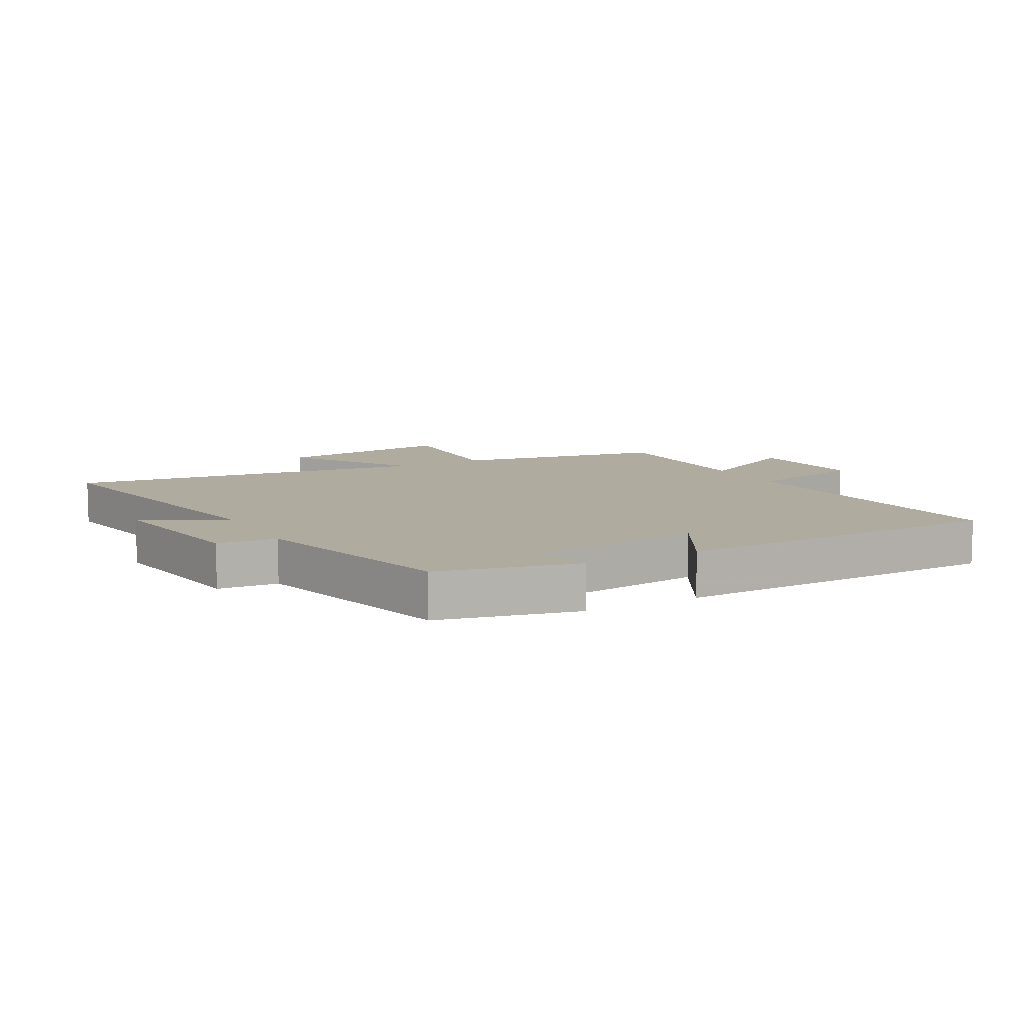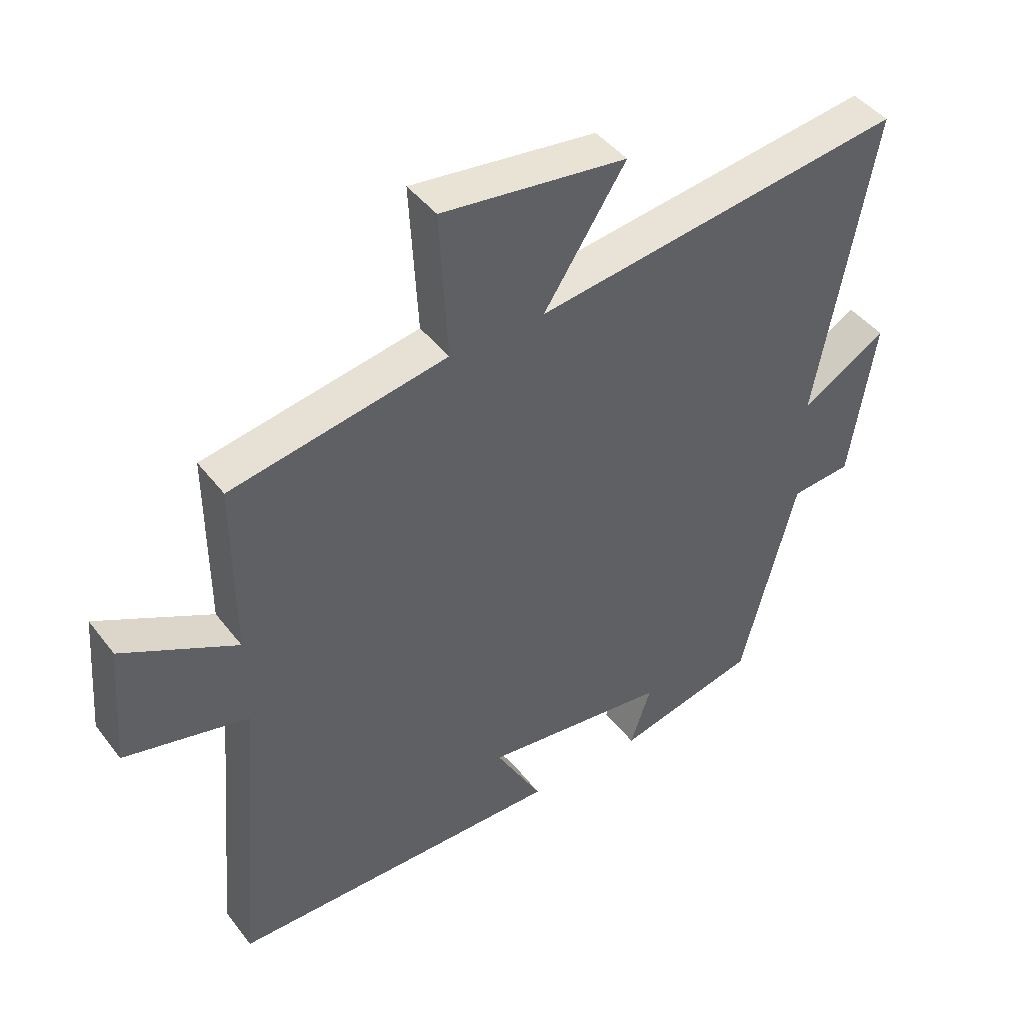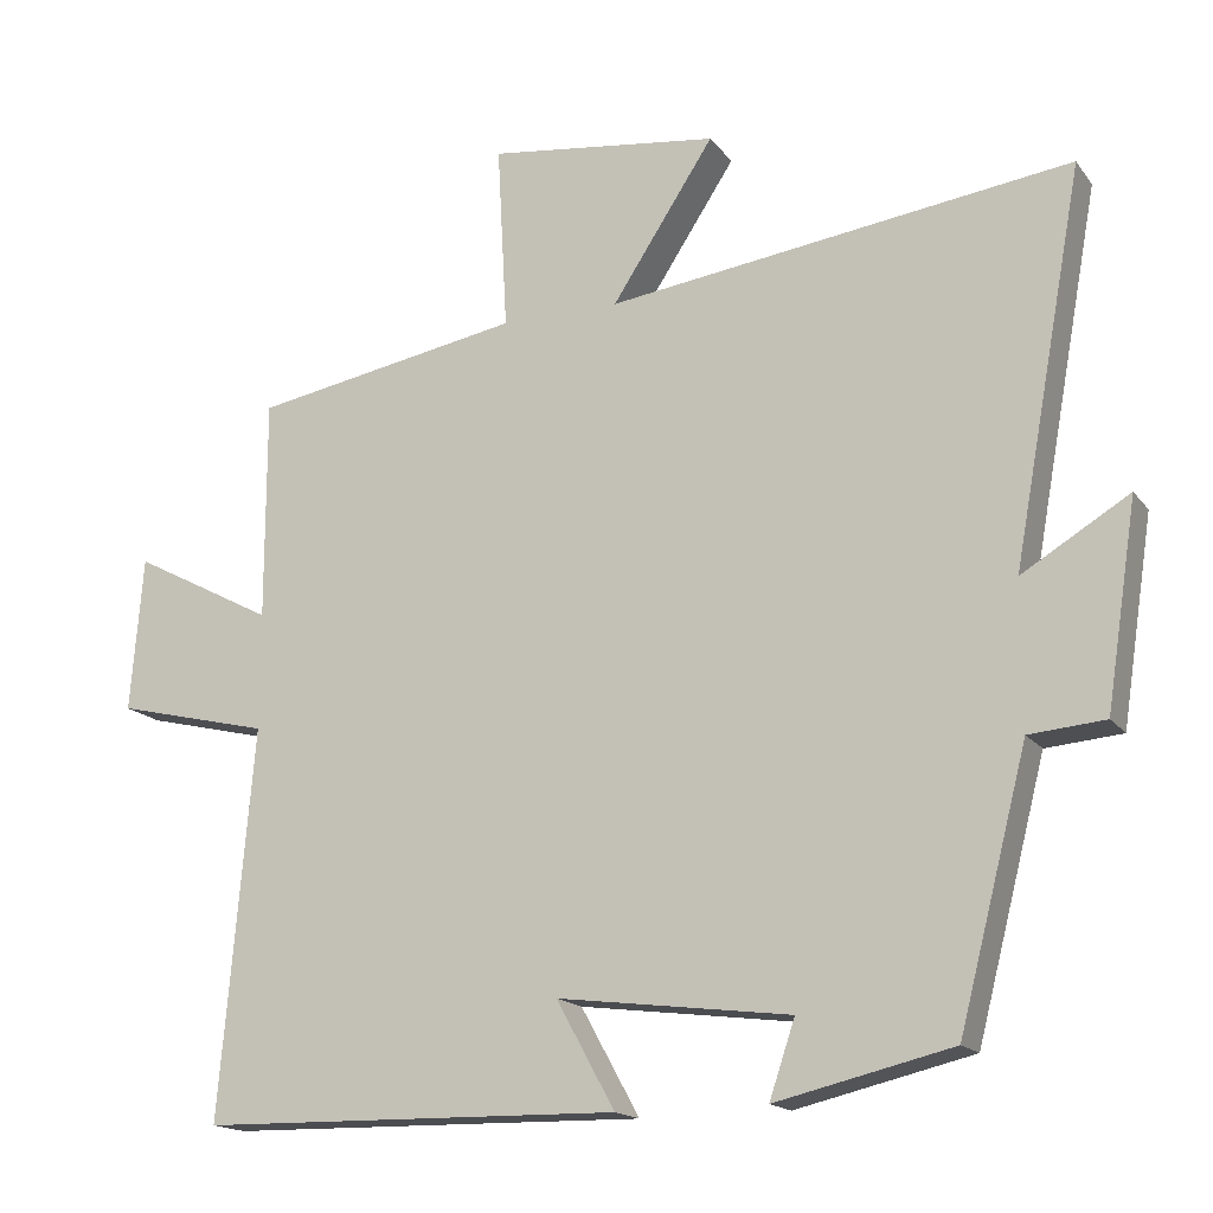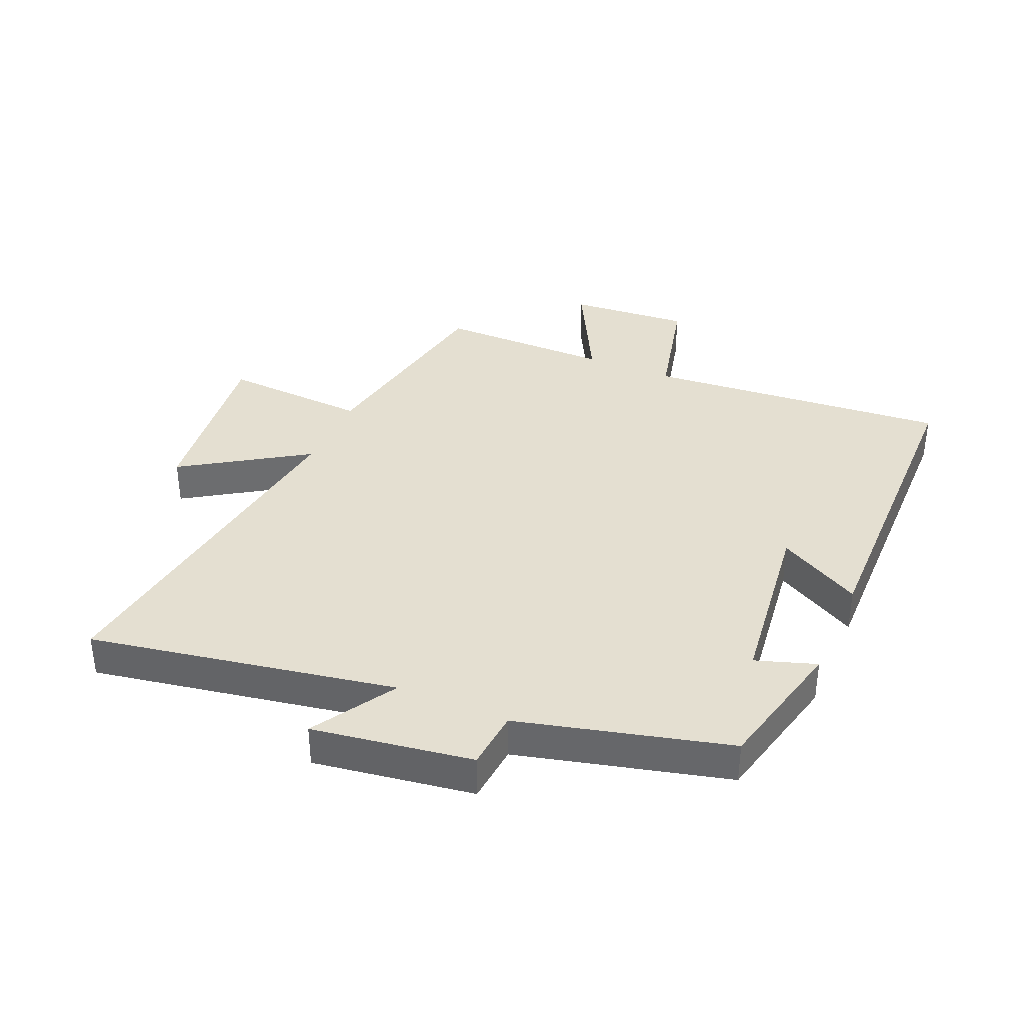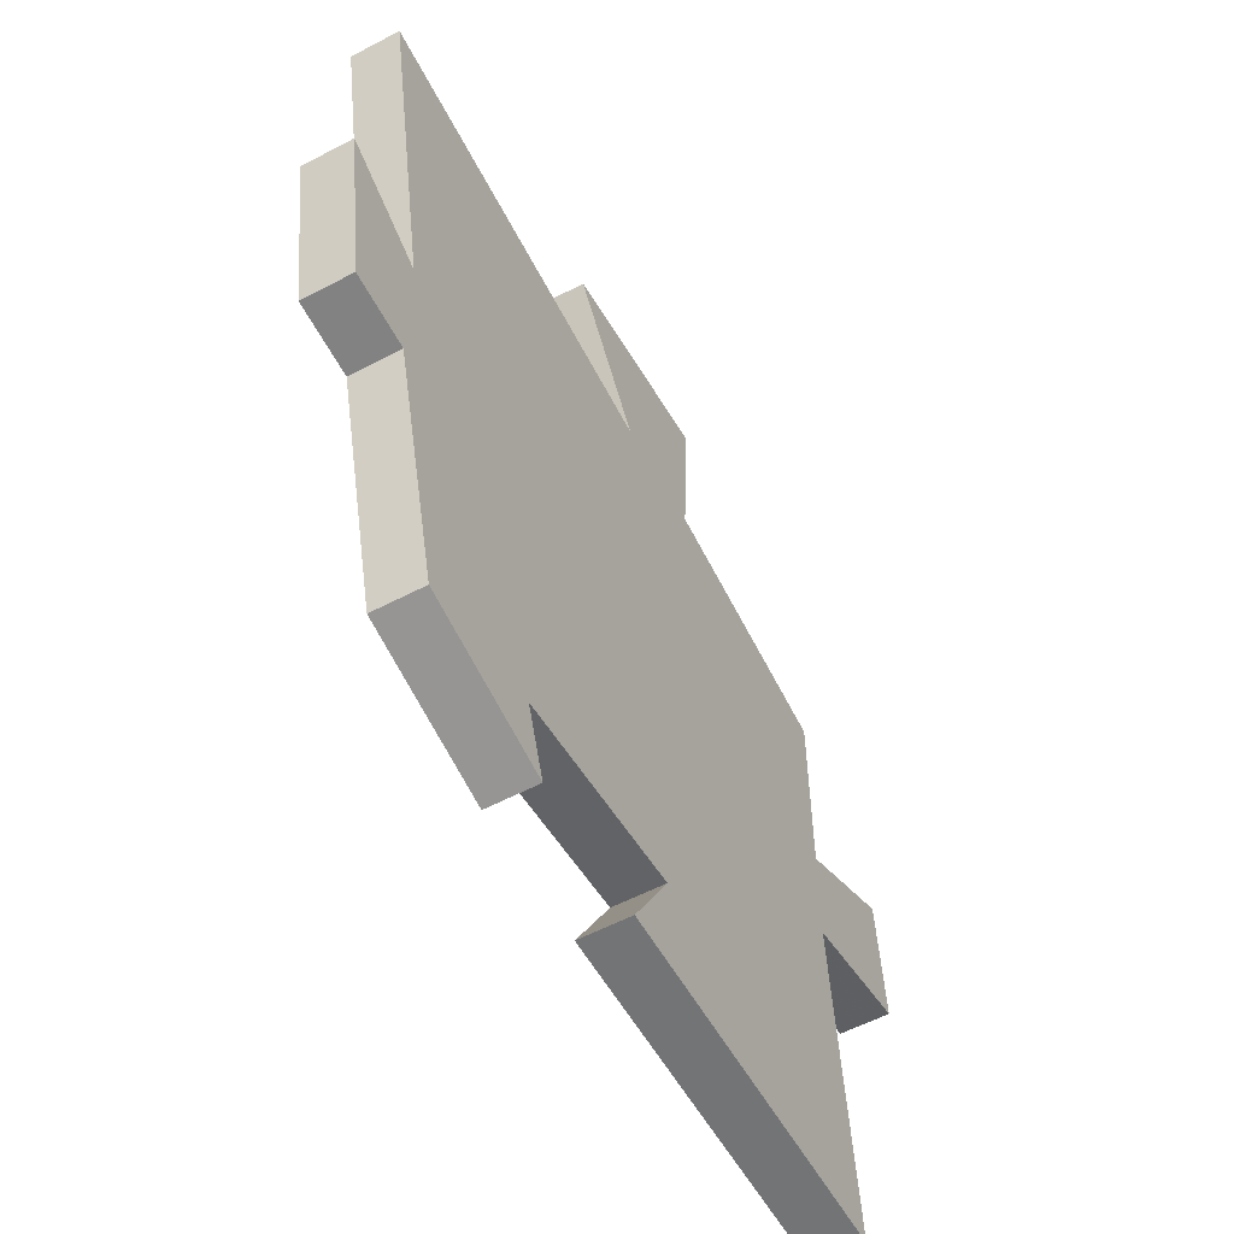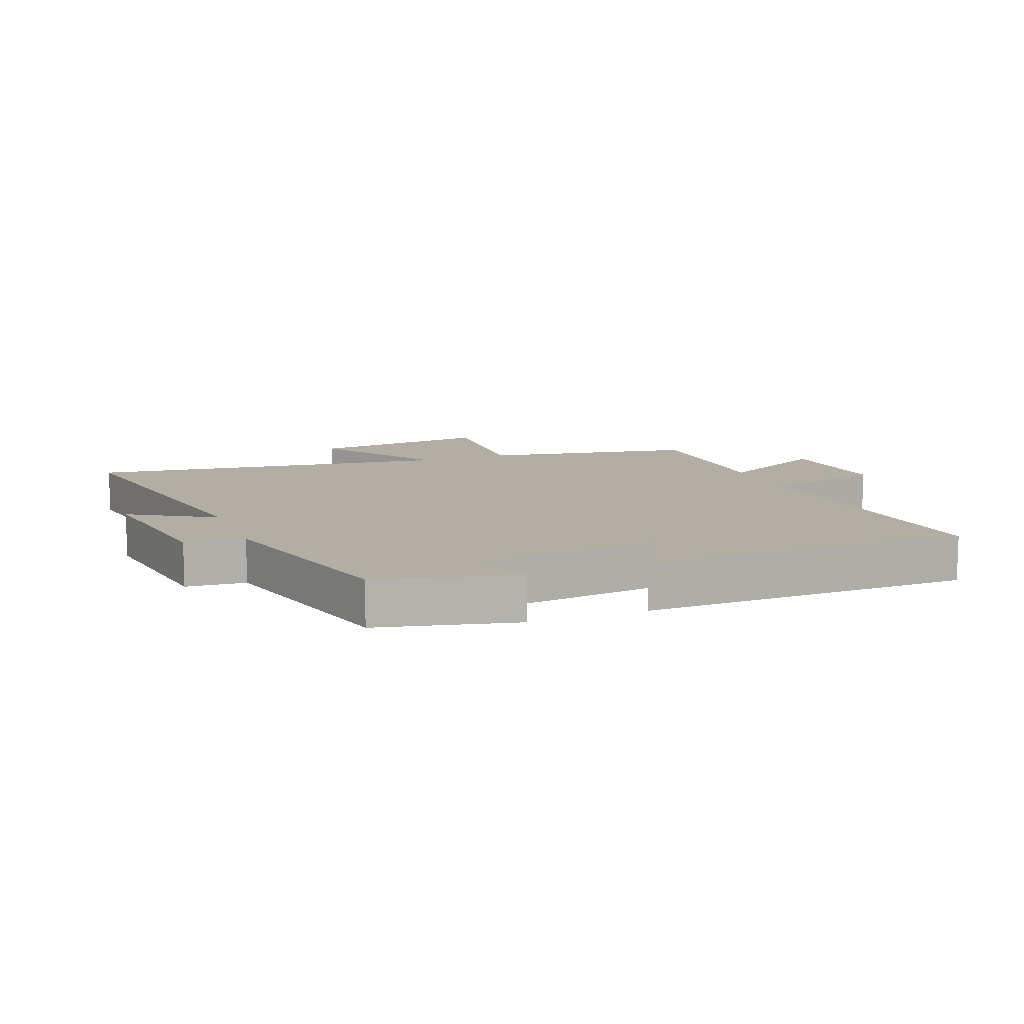
<metadata>
{"format":"obj","ext":"obj","renderer":"f3d","projection":"perspective","resolution":1024,"background":"white","views":[{"elev":9.6,"azim":151.4,"up":"+Y"},{"elev":44.1,"azim":-34.8,"up":"+Z"},{"elev":-16.6,"azim":24.5,"up":"+Z"},{"elev":36.6,"azim":113.6,"up":"+Y"},{"elev":-57.0,"azim":118.7,"up":"+Z"},{"elev":10.9,"azim":158.8,"up":"+Y"}]}
</metadata>
<code>
v 0.591 0.07 0.578
v 0.5 0.07 0.08
v 0.637 0.07 0.162
v 0.597 0.07 -0.098
v 0.5 0.07 -0.106
v 0.412 0.07 -0.447
v 0.186 0.07 -0.5
v 0.219 0.07 -0.402
v -0.079 0.07 -0.364
v -0.004 0.07 -0.5
v -0.543 0.07 -0.49
v -0.5 0.07 0.006
v -0.698 0.07 0.054
v -0.682 0.07 0.252
v -0.5 0.07 0.156
v -0.5 0.07 0.439
v -0.155 0.07 0.5
v -0.168 0.07 0.738
v 0.128 0.07 0.7
v -0.003 0.07 0.5
v 0.591 0 0.578
v 0.5 0 0.08
v 0.637 0 0.162
v 0.597 0 -0.098
v 0.5 0 -0.106
v 0.412 0 -0.447
v 0.186 0 -0.5
v 0.219 0 -0.402
v -0.079 0 -0.364
v -0.004 0 -0.5
v -0.543 0 -0.49
v -0.5 0 0.006
v -0.698 0 0.054
v -0.682 0 0.252
v -0.5 0 0.156
v -0.5 0 0.439
v -0.155 0 0.5
v -0.168 0 0.738
v 0.128 0 0.7
v -0.003 0 0.5
f 17 18 19 20
f 15 16 17 20
f 15 20 1 2
f 12 13 14 15
f 12 15 2
f 9 10 11 12
f 8 9 12 2
f 7 8 2
f 6 7 2
f 5 6 2
f 2 3 4 5
f 40 39 38 37
f 40 37 36 35
f 22 21 40 35
f 35 34 33 32
f 22 35 32
f 32 31 30 29
f 22 32 29 28
f 22 28 27
f 22 27 26
f 22 26 25
f 25 24 23 22
f 1 21 22 2
f 2 22 23 3
f 3 23 24 4
f 4 24 25 5
f 5 25 26 6
f 6 26 27 7
f 7 27 28 8
f 8 28 29 9
f 9 29 30 10
f 10 30 31 11
f 11 31 32 12
f 12 32 33 13
f 13 33 34 14
f 14 34 35 15
f 15 35 36 16
f 16 36 37 17
f 17 37 38 18
f 18 38 39 19
f 19 39 40 20
f 20 40 21 1

</code>
